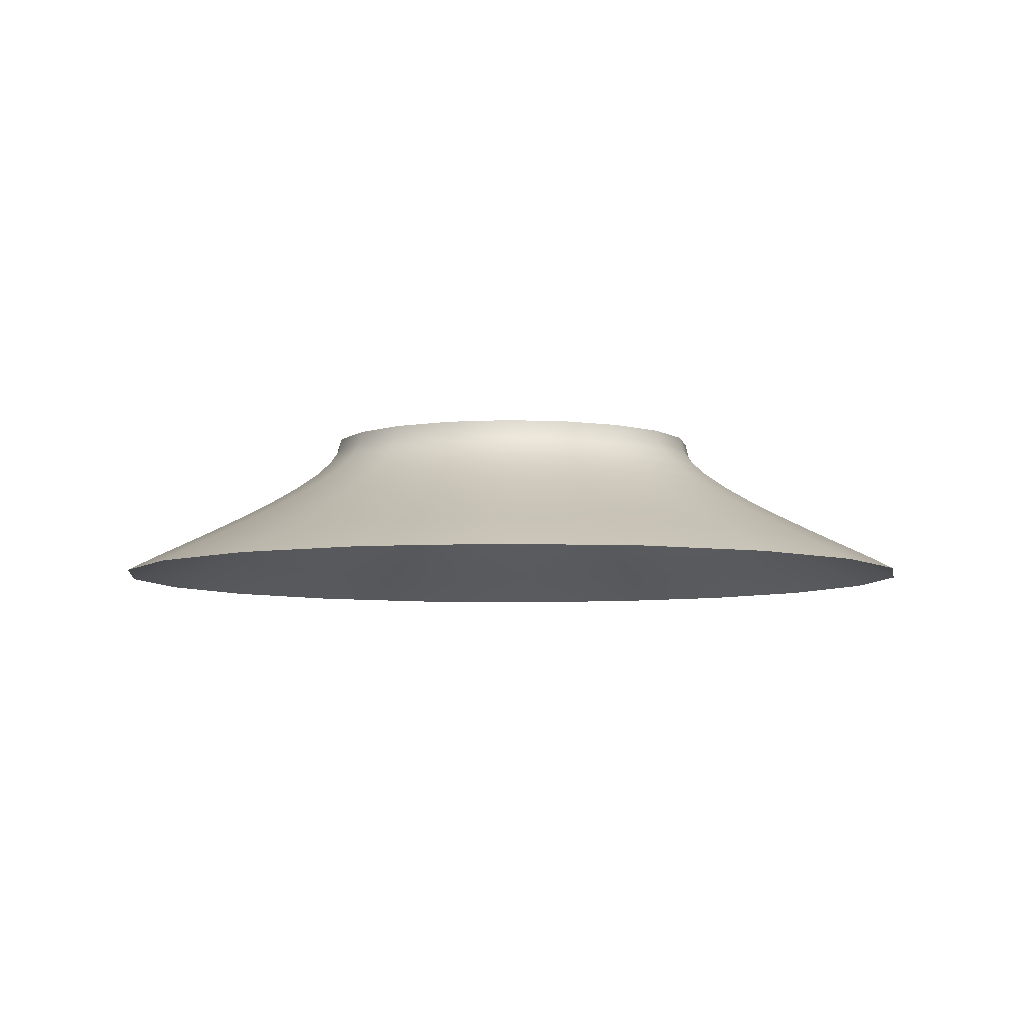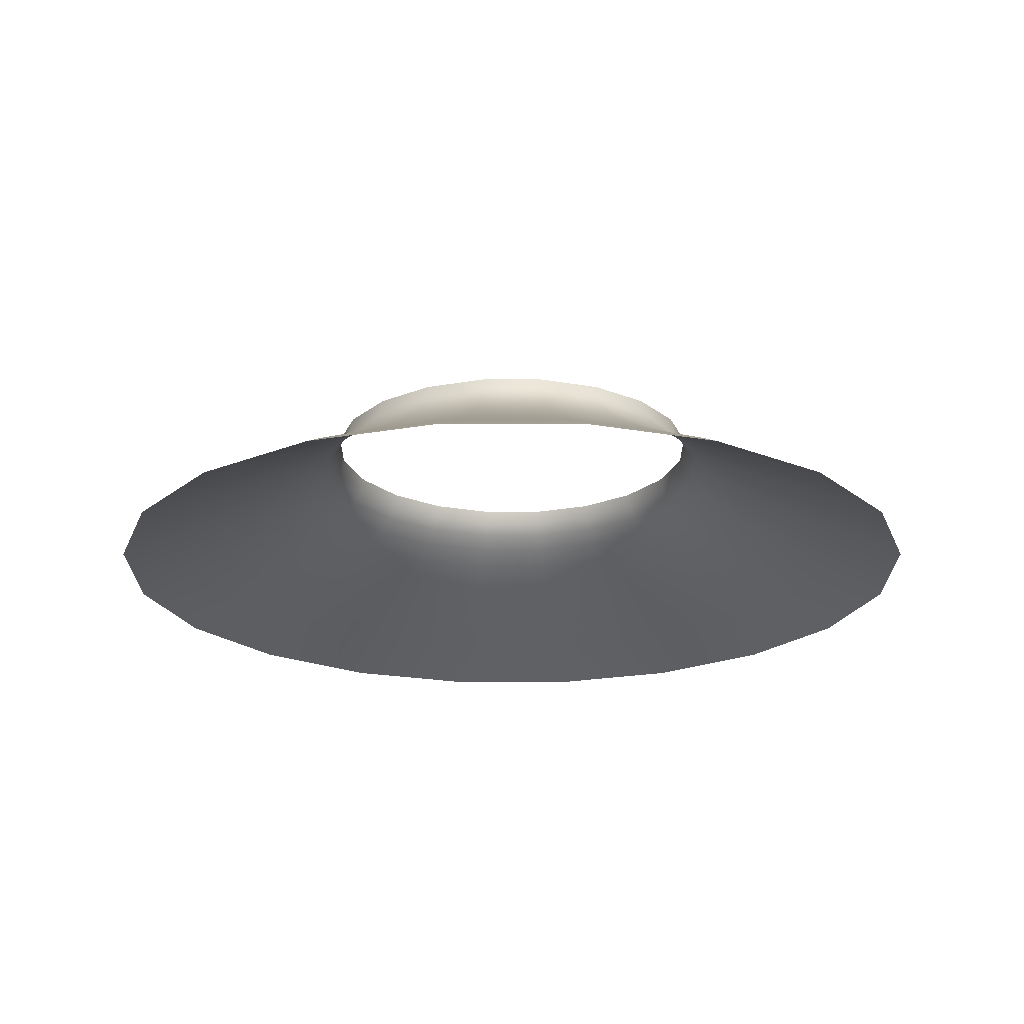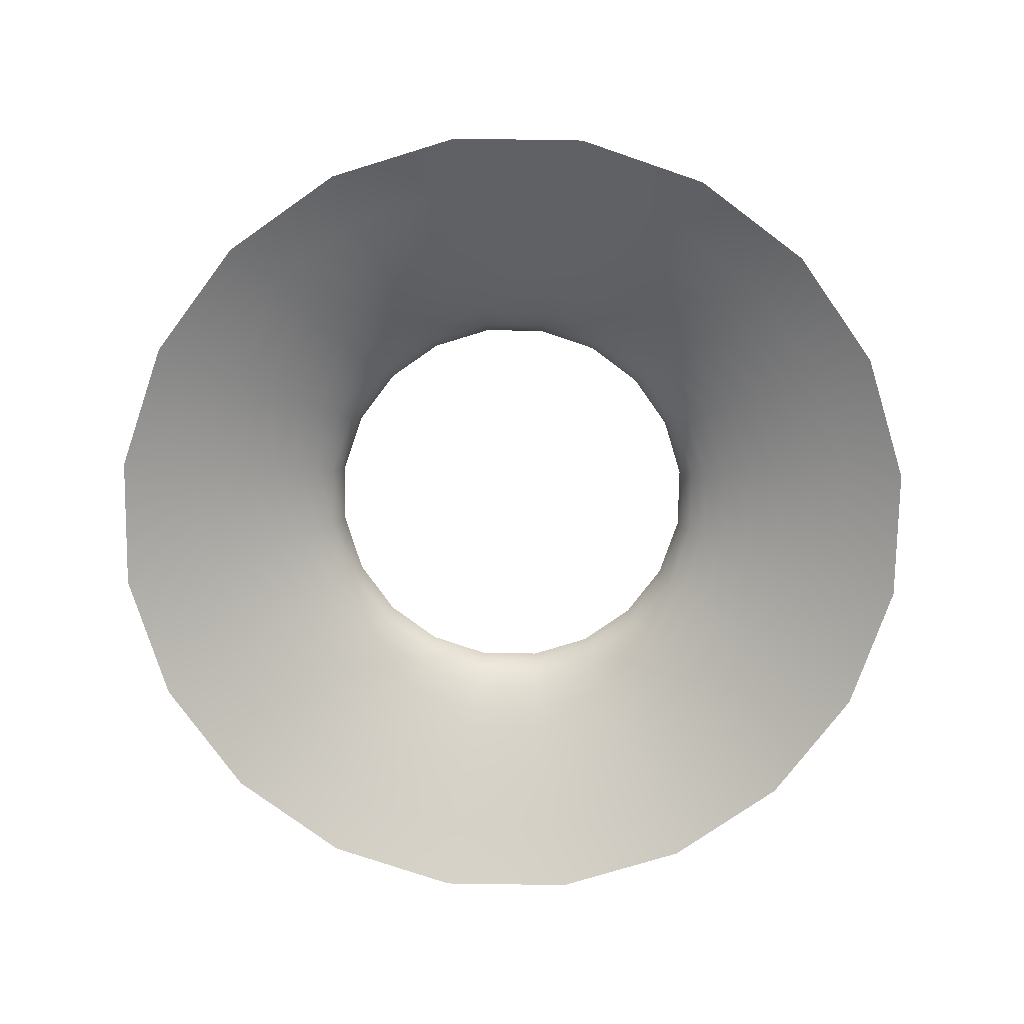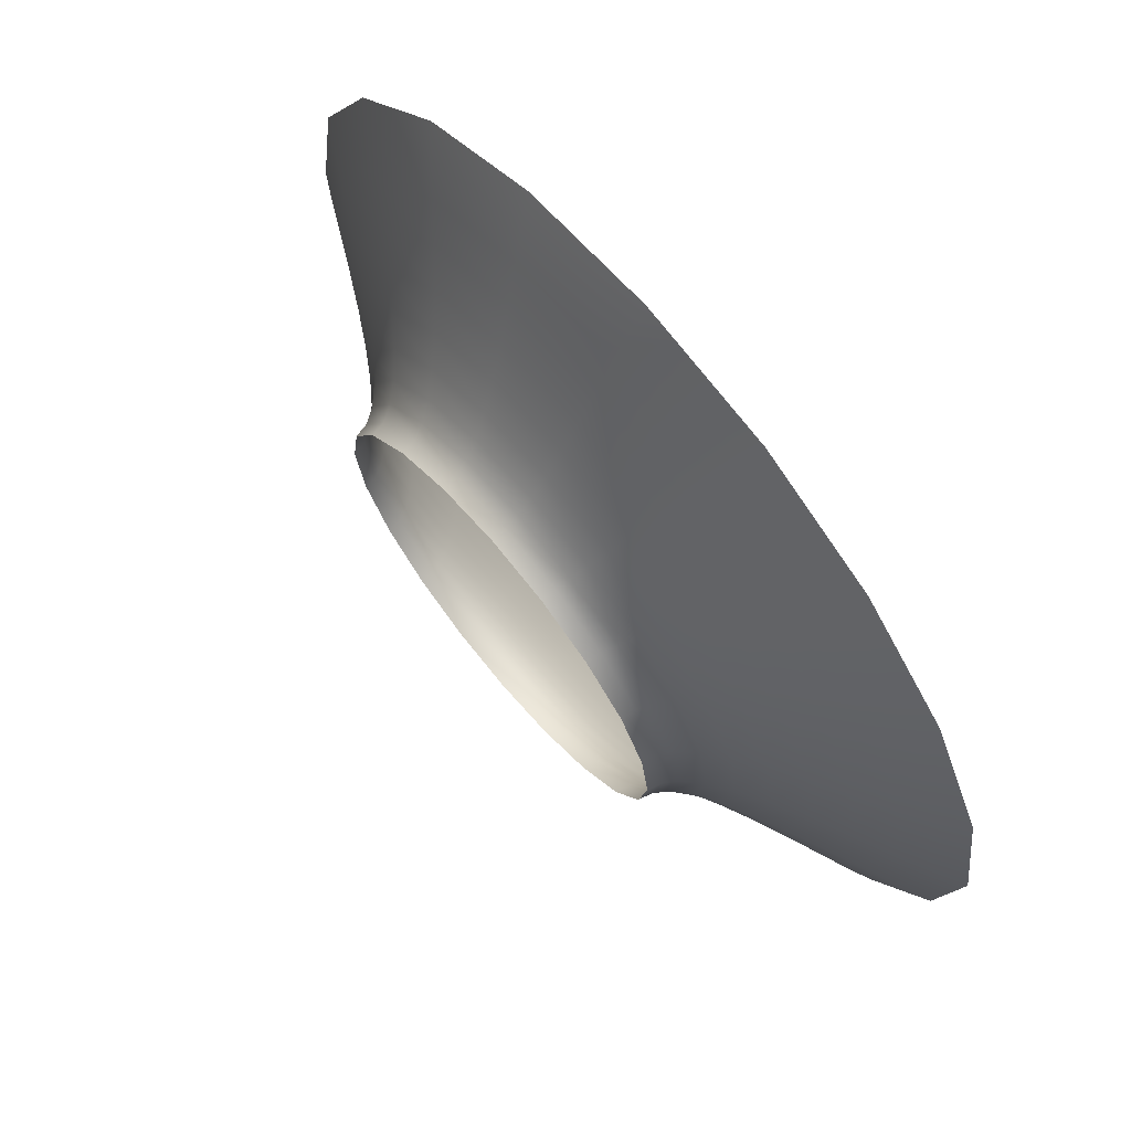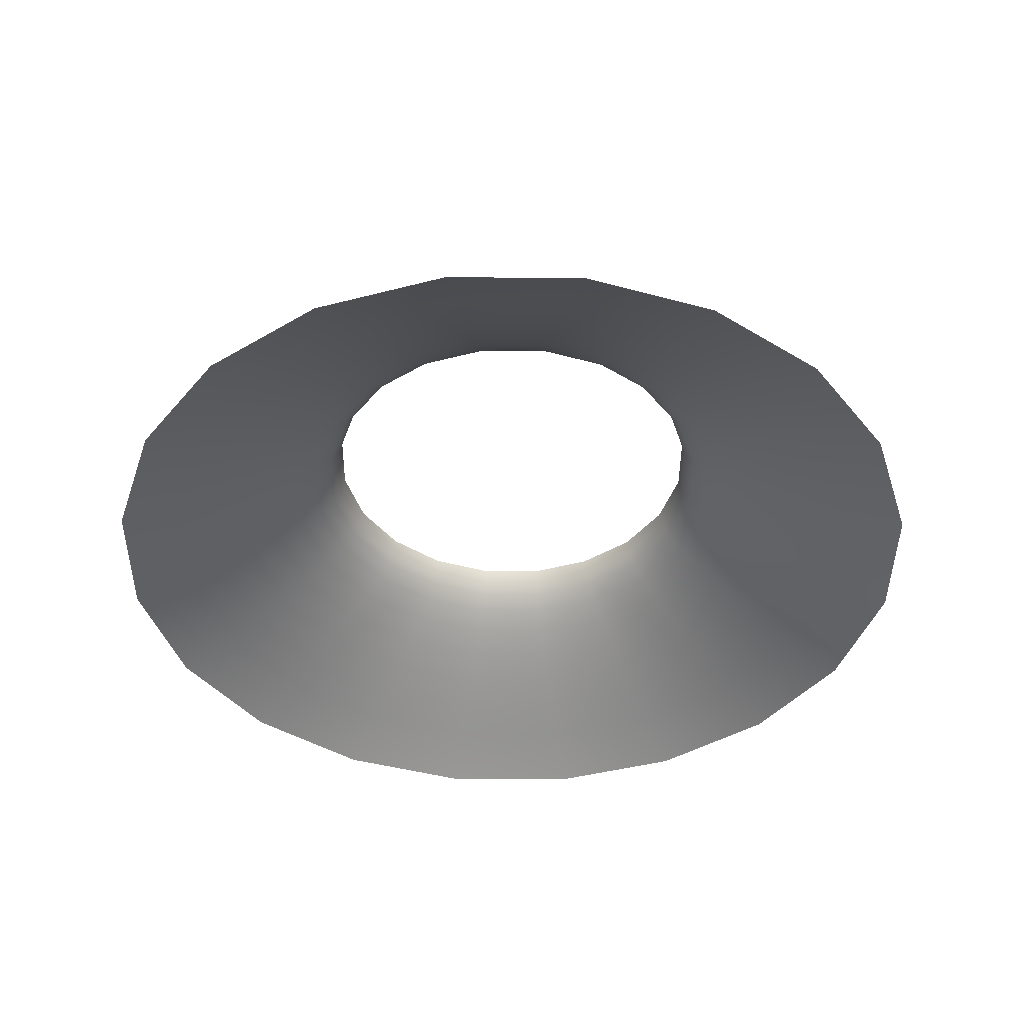
<metadata>
{"format":"obj","ext":"obj","renderer":"f3d","projection":"perspective","resolution":1024,"background":"white","views":[{"elev":-6.1,"azim":-34.4,"up":"+Y"},{"elev":-21.1,"azim":-9.0,"up":"+Y"},{"elev":-74.9,"azim":-63.9,"up":"+Y"},{"elev":70.7,"azim":-129.9,"up":"+Z"},{"elev":-41.5,"azim":-81.4,"up":"+Y"}]}
</metadata>
<code>
g default
v 0.5745 -0.0387 -0.1867
v 0.4887 -0.0387 -0.3551
v 0.3551 -0.0387 -0.4887
v 0.1867 -0.0387 -0.5745
v -0 -0.0387 -0.6041
v -0.1867 -0.0387 -0.5745
v -0.3551 -0.0387 -0.4887
v -0.4887 -0.0387 -0.3551
v -0.5745 -0.0387 -0.1867
v -0.6041 -0.0387 -0
v -0.5745 -0.0387 0.1867
v -0.4887 -0.0387 0.3551
v -0.3551 -0.0387 0.4887
v -0.1867 -0.0387 0.5745
v -0 -0.0387 0.6041
v 0.1867 -0.0387 0.5745
v 0.3551 -0.0387 0.4887
v 0.4887 -0.0387 0.3551
v 0.5745 -0.0387 0.1867
v 0.6041 -0.0387 -0
v 0.5395 -0.01987 -0.1753
v 0.4589 -0.01987 -0.3334
v 0.3334 -0.01987 -0.4589
v 0.1753 -0.01987 -0.5395
v -0 -0.01987 -0.5672
v -0.1753 -0.01987 -0.5395
v -0.3334 -0.01987 -0.4589
v -0.4589 -0.01987 -0.3334
v -0.5395 -0.01987 -0.1753
v -0.5672 -0.01987 -0
v -0.5395 -0.01987 0.1753
v -0.4589 -0.01987 0.3334
v -0.3334 -0.01987 0.4589
v -0.1753 -0.01987 0.5395
v -0 -0.01987 0.5672
v 0.1753 -0.01987 0.5395
v 0.3334 -0.01987 0.4589
v 0.4589 -0.01987 0.3334
v 0.5395 -0.01987 0.1753
v 0.5672 -0.01987 -0
v 0.4981 0.001046 -0.1618
v 0.4237 0.001046 -0.3078
v 0.3078 0.001046 -0.4237
v 0.1618 0.001046 -0.4981
v -0 0.001046 -0.5237
v -0.1618 0.001046 -0.4981
v -0.3078 0.001046 -0.4237
v -0.4237 0.001046 -0.3078
v -0.4981 0.001046 -0.1618
v -0.5237 0.001046 -0
v -0.4981 0.001046 0.1618
v -0.4237 0.001046 0.3078
v -0.3078 0.001046 0.4237
v -0.1618 0.001046 0.4981
v -0 0.001046 0.5237
v 0.1618 0.001046 0.4981
v 0.3078 0.001046 0.4237
v 0.4237 0.001046 0.3078
v 0.4981 0.001046 0.1618
v 0.5237 0.001046 -0
v 0.4528 0.02404 -0.1471
v 0.3851 0.02404 -0.2798
v 0.2798 0.02404 -0.3851
v 0.1471 0.02404 -0.4528
v -0 0.02404 -0.4761
v -0.1471 0.02404 -0.4528
v -0.2798 0.02404 -0.3851
v -0.3851 0.02404 -0.2798
v -0.4528 0.02404 -0.1471
v -0.4761 0.02404 -0
v -0.4528 0.02404 0.1471
v -0.3851 0.02404 0.2798
v -0.2798 0.02404 0.3851
v -0.1471 0.02404 0.4528
v -0 0.02404 0.4761
v 0.1471 0.02404 0.4528
v 0.2798 0.02404 0.3851
v 0.3851 0.02404 0.2798
v 0.4528 0.02404 0.1471
v 0.4761 0.02404 -0
v 0.407 0.04824 -0.1322
v 0.3462 0.04824 -0.2515
v 0.2515 0.04824 -0.3462
v 0.1322 0.04824 -0.407
v -0 0.04824 -0.4279
v -0.1322 0.04824 -0.407
v -0.2515 0.04824 -0.3462
v -0.3462 0.04824 -0.2515
v -0.407 0.04824 -0.1322
v -0.4279 0.04824 -0
v -0.407 0.04824 0.1322
v -0.3462 0.04824 0.2515
v -0.2515 0.04824 0.3462
v -0.1322 0.04824 0.407
v -0 0.04824 0.4279
v 0.1322 0.04824 0.407
v 0.2515 0.04824 0.3462
v 0.3462 0.04824 0.2515
v 0.407 0.04824 0.1322
v 0.4279 0.04824 -0
v 0.3645 0.07233 -0.1184
v 0.3101 0.07233 -0.2253
v 0.2253 0.07233 -0.3101
v 0.1184 0.07233 -0.3645
v -0 0.07233 -0.3833
v -0.1184 0.07233 -0.3645
v -0.2253 0.07233 -0.3101
v -0.3101 0.07233 -0.2253
v -0.3645 0.07233 -0.1184
v -0.3833 0.07233 -0
v -0.3645 0.07233 0.1184
v -0.3101 0.07233 0.2253
v -0.2253 0.07233 0.3101
v -0.1184 0.07233 0.3645
v -0 0.07233 0.3833
v 0.1184 0.07233 0.3645
v 0.2253 0.07233 0.3101
v 0.3101 0.07233 0.2253
v 0.3645 0.07233 0.1184
v 0.3833 0.07233 -0
v 0.3284 0.09514 -0.1067
v 0.2793 0.09514 -0.203
v 0.203 0.09514 -0.2793
v 0.1067 0.09514 -0.3284
v -0 0.09514 -0.3453
v -0.1067 0.09514 -0.3284
v -0.203 0.09514 -0.2793
v -0.2793 0.09514 -0.203
v -0.3284 0.09514 -0.1067
v -0.3453 0.09514 -0
v -0.3284 0.09514 0.1067
v -0.2793 0.09514 0.203
v -0.203 0.09514 0.2793
v -0.1067 0.09514 0.3284
v -0 0.09514 0.3453
v 0.1067 0.09514 0.3284
v 0.203 0.09514 0.2793
v 0.2793 0.09514 0.203
v 0.3284 0.09514 0.1067
v 0.3453 0.09514 -0
v 0.3002 0.1162 -0.09754
v 0.2554 0.1162 -0.1855
v 0.1855 0.1162 -0.2554
v 0.09754 0.1162 -0.3002
v -0 0.1162 -0.3156
v -0.09754 0.1162 -0.3002
v -0.1855 0.1162 -0.2554
v -0.2554 0.1162 -0.1855
v -0.3002 0.1162 -0.09754
v -0.3156 0.1162 -0
v -0.3002 0.1162 0.09754
v -0.2554 0.1162 0.1855
v -0.1855 0.1162 0.2554
v -0.09754 0.1162 0.3002
v -0 0.1162 0.3156
v 0.09754 0.1162 0.3002
v 0.1855 0.1162 0.2554
v 0.2554 0.1162 0.1855
v 0.3002 0.1162 0.09754
v 0.3156 0.1162 -0
v 0.2802 0.1357 -0.09104
v 0.2383 0.1357 -0.1732
v 0.1732 0.1357 -0.2383
v 0.09104 0.1357 -0.2802
v -0 0.1357 -0.2946
v -0.09104 0.1357 -0.2802
v -0.1732 0.1357 -0.2383
v -0.2383 0.1357 -0.1732
v -0.2802 0.1357 -0.09104
v -0.2946 0.1357 -0
v -0.2802 0.1357 0.09104
v -0.2383 0.1357 0.1732
v -0.1732 0.1357 0.2383
v -0.09104 0.1357 0.2802
v -0 0.1357 0.2946
v 0.09104 0.1357 0.2802
v 0.1732 0.1357 0.2383
v 0.2383 0.1357 0.1732
v 0.2802 0.1357 0.09104
v 0.2946 0.1357 -0
v 0.2681 0.1544 -0.08712
v 0.2281 0.1544 -0.1657
v 0.1657 0.1544 -0.2281
v 0.08712 0.1544 -0.2681
v -0 0.1544 -0.2819
v -0.08712 0.1544 -0.2681
v -0.1657 0.1544 -0.2281
v -0.2281 0.1544 -0.1657
v -0.2681 0.1544 -0.08712
v -0.2819 0.1544 -0
v -0.2681 0.1544 0.08712
v -0.2281 0.1544 0.1657
v -0.1657 0.1544 0.2281
v -0.08712 0.1544 0.2681
v -0 0.1544 0.2819
v 0.08712 0.1544 0.2681
v 0.1657 0.1544 0.2281
v 0.2281 0.1544 0.1657
v 0.2681 0.1544 0.08712
v 0.2819 0.1544 -0
v 0.264 0.1734 -0.08577
v 0.2246 0.1734 -0.1631
v 0.1631 0.1734 -0.2246
v 0.08577 0.1734 -0.264
v -0 0.1734 -0.2776
v -0.08577 0.1734 -0.264
v -0.1631 0.1734 -0.2246
v -0.2246 0.1734 -0.1631
v -0.264 0.1734 -0.08577
v -0.2776 0.1734 -0
v -0.264 0.1734 0.08577
v -0.2246 0.1734 0.1631
v -0.1631 0.1734 0.2246
v -0.08577 0.1734 0.264
v -0 0.1734 0.2776
v 0.08577 0.1734 0.264
v 0.1631 0.1734 0.2246
v 0.2246 0.1734 0.1631
v 0.264 0.1734 0.08577
v 0.2776 0.1734 -0
g pCylinder1
f 1 21 2
f 2 21 22
f 2 22 3
f 3 22 23
f 3 23 4
f 4 23 24
f 4 24 5
f 5 24 25
f 5 25 6
f 6 25 26
f 6 26 7
f 7 26 27
f 7 27 8
f 8 27 28
f 8 28 9
f 9 28 29
f 9 29 10
f 10 29 30
f 10 30 11
f 11 30 31
f 11 31 12
f 12 31 32
f 12 32 13
f 13 32 33
f 13 33 14
f 14 33 34
f 14 34 15
f 15 34 35
f 15 35 16
f 16 35 36
f 16 36 17
f 17 36 37
f 17 37 18
f 18 37 38
f 18 38 19
f 19 38 39
f 19 39 20
f 20 39 40
f 20 40 1
f 1 40 21
f 21 41 22
f 22 41 42
f 22 42 23
f 23 42 43
f 23 43 24
f 24 43 44
f 24 44 25
f 25 44 45
f 25 45 26
f 26 45 46
f 26 46 27
f 27 46 47
f 27 47 28
f 28 47 48
f 28 48 29
f 29 48 49
f 29 49 30
f 30 49 50
f 30 50 31
f 31 50 51
f 31 51 32
f 32 51 52
f 32 52 33
f 33 52 53
f 33 53 34
f 34 53 54
f 34 54 35
f 35 54 55
f 35 55 36
f 36 55 56
f 36 56 37
f 37 56 57
f 37 57 38
f 38 57 58
f 38 58 39
f 39 58 59
f 39 59 40
f 40 59 60
f 40 60 21
f 21 60 41
f 41 61 42
f 42 61 62
f 42 62 43
f 43 62 63
f 43 63 44
f 44 63 64
f 44 64 45
f 45 64 65
f 45 65 46
f 46 65 66
f 46 66 47
f 47 66 67
f 47 67 48
f 48 67 68
f 48 68 49
f 49 68 69
f 49 69 50
f 50 69 70
f 50 70 51
f 51 70 71
f 51 71 52
f 52 71 72
f 52 72 53
f 53 72 73
f 53 73 54
f 54 73 74
f 54 74 55
f 55 74 75
f 55 75 56
f 56 75 76
f 56 76 57
f 57 76 77
f 57 77 58
f 58 77 78
f 58 78 59
f 59 78 79
f 59 79 60
f 60 79 80
f 60 80 41
f 41 80 61
f 61 81 62
f 62 81 82
f 62 82 63
f 63 82 83
f 63 83 64
f 64 83 84
f 64 84 65
f 65 84 85
f 65 85 66
f 66 85 86
f 66 86 67
f 67 86 87
f 67 87 68
f 68 87 88
f 68 88 69
f 69 88 89
f 69 89 70
f 70 89 90
f 70 90 71
f 71 90 91
f 71 91 72
f 72 91 92
f 72 92 73
f 73 92 93
f 73 93 74
f 74 93 94
f 74 94 75
f 75 94 95
f 75 95 76
f 76 95 96
f 76 96 77
f 77 96 97
f 77 97 78
f 78 97 98
f 78 98 79
f 79 98 99
f 79 99 80
f 80 99 100
f 80 100 61
f 61 100 81
f 81 101 82
f 82 101 102
f 82 102 83
f 83 102 103
f 83 103 84
f 84 103 104
f 84 104 85
f 85 104 105
f 85 105 86
f 86 105 106
f 86 106 87
f 87 106 107
f 87 107 88
f 88 107 108
f 88 108 89
f 89 108 109
f 89 109 90
f 90 109 110
f 90 110 91
f 91 110 111
f 91 111 92
f 92 111 112
f 92 112 93
f 93 112 113
f 93 113 94
f 94 113 114
f 94 114 95
f 95 114 115
f 95 115 96
f 96 115 116
f 96 116 97
f 97 116 117
f 97 117 98
f 98 117 118
f 98 118 99
f 99 118 119
f 99 119 100
f 100 119 120
f 100 120 81
f 81 120 101
f 101 121 102
f 102 121 122
f 102 122 103
f 103 122 123
f 103 123 104
f 104 123 124
f 104 124 105
f 105 124 125
f 105 125 106
f 106 125 126
f 106 126 107
f 107 126 127
f 107 127 108
f 108 127 128
f 108 128 109
f 109 128 129
f 109 129 110
f 110 129 130
f 110 130 111
f 111 130 131
f 111 131 112
f 112 131 132
f 112 132 113
f 113 132 133
f 113 133 114
f 114 133 134
f 114 134 115
f 115 134 135
f 115 135 116
f 116 135 136
f 116 136 117
f 117 136 137
f 117 137 118
f 118 137 138
f 118 138 119
f 119 138 139
f 119 139 120
f 120 139 140
f 120 140 101
f 101 140 121
f 121 141 122
f 122 141 142
f 122 142 123
f 123 142 143
f 123 143 124
f 124 143 144
f 124 144 125
f 125 144 145
f 125 145 126
f 126 145 146
f 126 146 127
f 127 146 147
f 127 147 128
f 128 147 148
f 128 148 129
f 129 148 149
f 129 149 130
f 130 149 150
f 130 150 131
f 131 150 151
f 131 151 132
f 132 151 152
f 132 152 133
f 133 152 153
f 133 153 134
f 134 153 154
f 134 154 135
f 135 154 155
f 135 155 136
f 136 155 156
f 136 156 137
f 137 156 157
f 137 157 138
f 138 157 158
f 138 158 139
f 139 158 159
f 139 159 140
f 140 159 160
f 140 160 121
f 121 160 141
f 141 161 142
f 142 161 162
f 142 162 143
f 143 162 163
f 143 163 144
f 144 163 164
f 144 164 145
f 145 164 165
f 145 165 146
f 146 165 166
f 146 166 147
f 147 166 167
f 147 167 148
f 148 167 168
f 148 168 149
f 149 168 169
f 149 169 150
f 150 169 170
f 150 170 151
f 151 170 171
f 151 171 152
f 152 171 172
f 152 172 153
f 153 172 173
f 153 173 154
f 154 173 174
f 154 174 155
f 155 174 175
f 155 175 156
f 156 175 176
f 156 176 157
f 157 176 177
f 157 177 158
f 158 177 178
f 158 178 159
f 159 178 179
f 159 179 160
f 160 179 180
f 160 180 141
f 141 180 161
f 161 181 162
f 162 181 182
f 162 182 163
f 163 182 183
f 163 183 164
f 164 183 184
f 164 184 165
f 165 184 185
f 165 185 166
f 166 185 186
f 166 186 167
f 167 186 187
f 167 187 168
f 168 187 188
f 168 188 169
f 169 188 189
f 169 189 170
f 170 189 190
f 170 190 171
f 171 190 191
f 171 191 172
f 172 191 192
f 172 192 173
f 173 192 193
f 173 193 174
f 174 193 194
f 174 194 175
f 175 194 195
f 175 195 176
f 176 195 196
f 176 196 177
f 177 196 197
f 177 197 178
f 178 197 198
f 178 198 179
f 179 198 199
f 179 199 180
f 180 199 200
f 180 200 161
f 161 200 181
f 181 201 182
f 182 201 202
f 182 202 183
f 183 202 203
f 183 203 184
f 184 203 204
f 184 204 185
f 185 204 205
f 185 205 186
f 186 205 206
f 186 206 187
f 187 206 207
f 187 207 188
f 188 207 208
f 188 208 189
f 189 208 209
f 189 209 190
f 190 209 210
f 190 210 191
f 191 210 211
f 191 211 192
f 192 211 212
f 192 212 193
f 193 212 213
f 193 213 194
f 194 213 214
f 194 214 195
f 195 214 215
f 195 215 196
f 196 215 216
f 196 216 197
f 197 216 217
f 197 217 198
f 198 217 218
f 198 218 199
f 199 218 219
f 199 219 200
f 200 219 220
f 200 220 181
f 181 220 201

</code>
